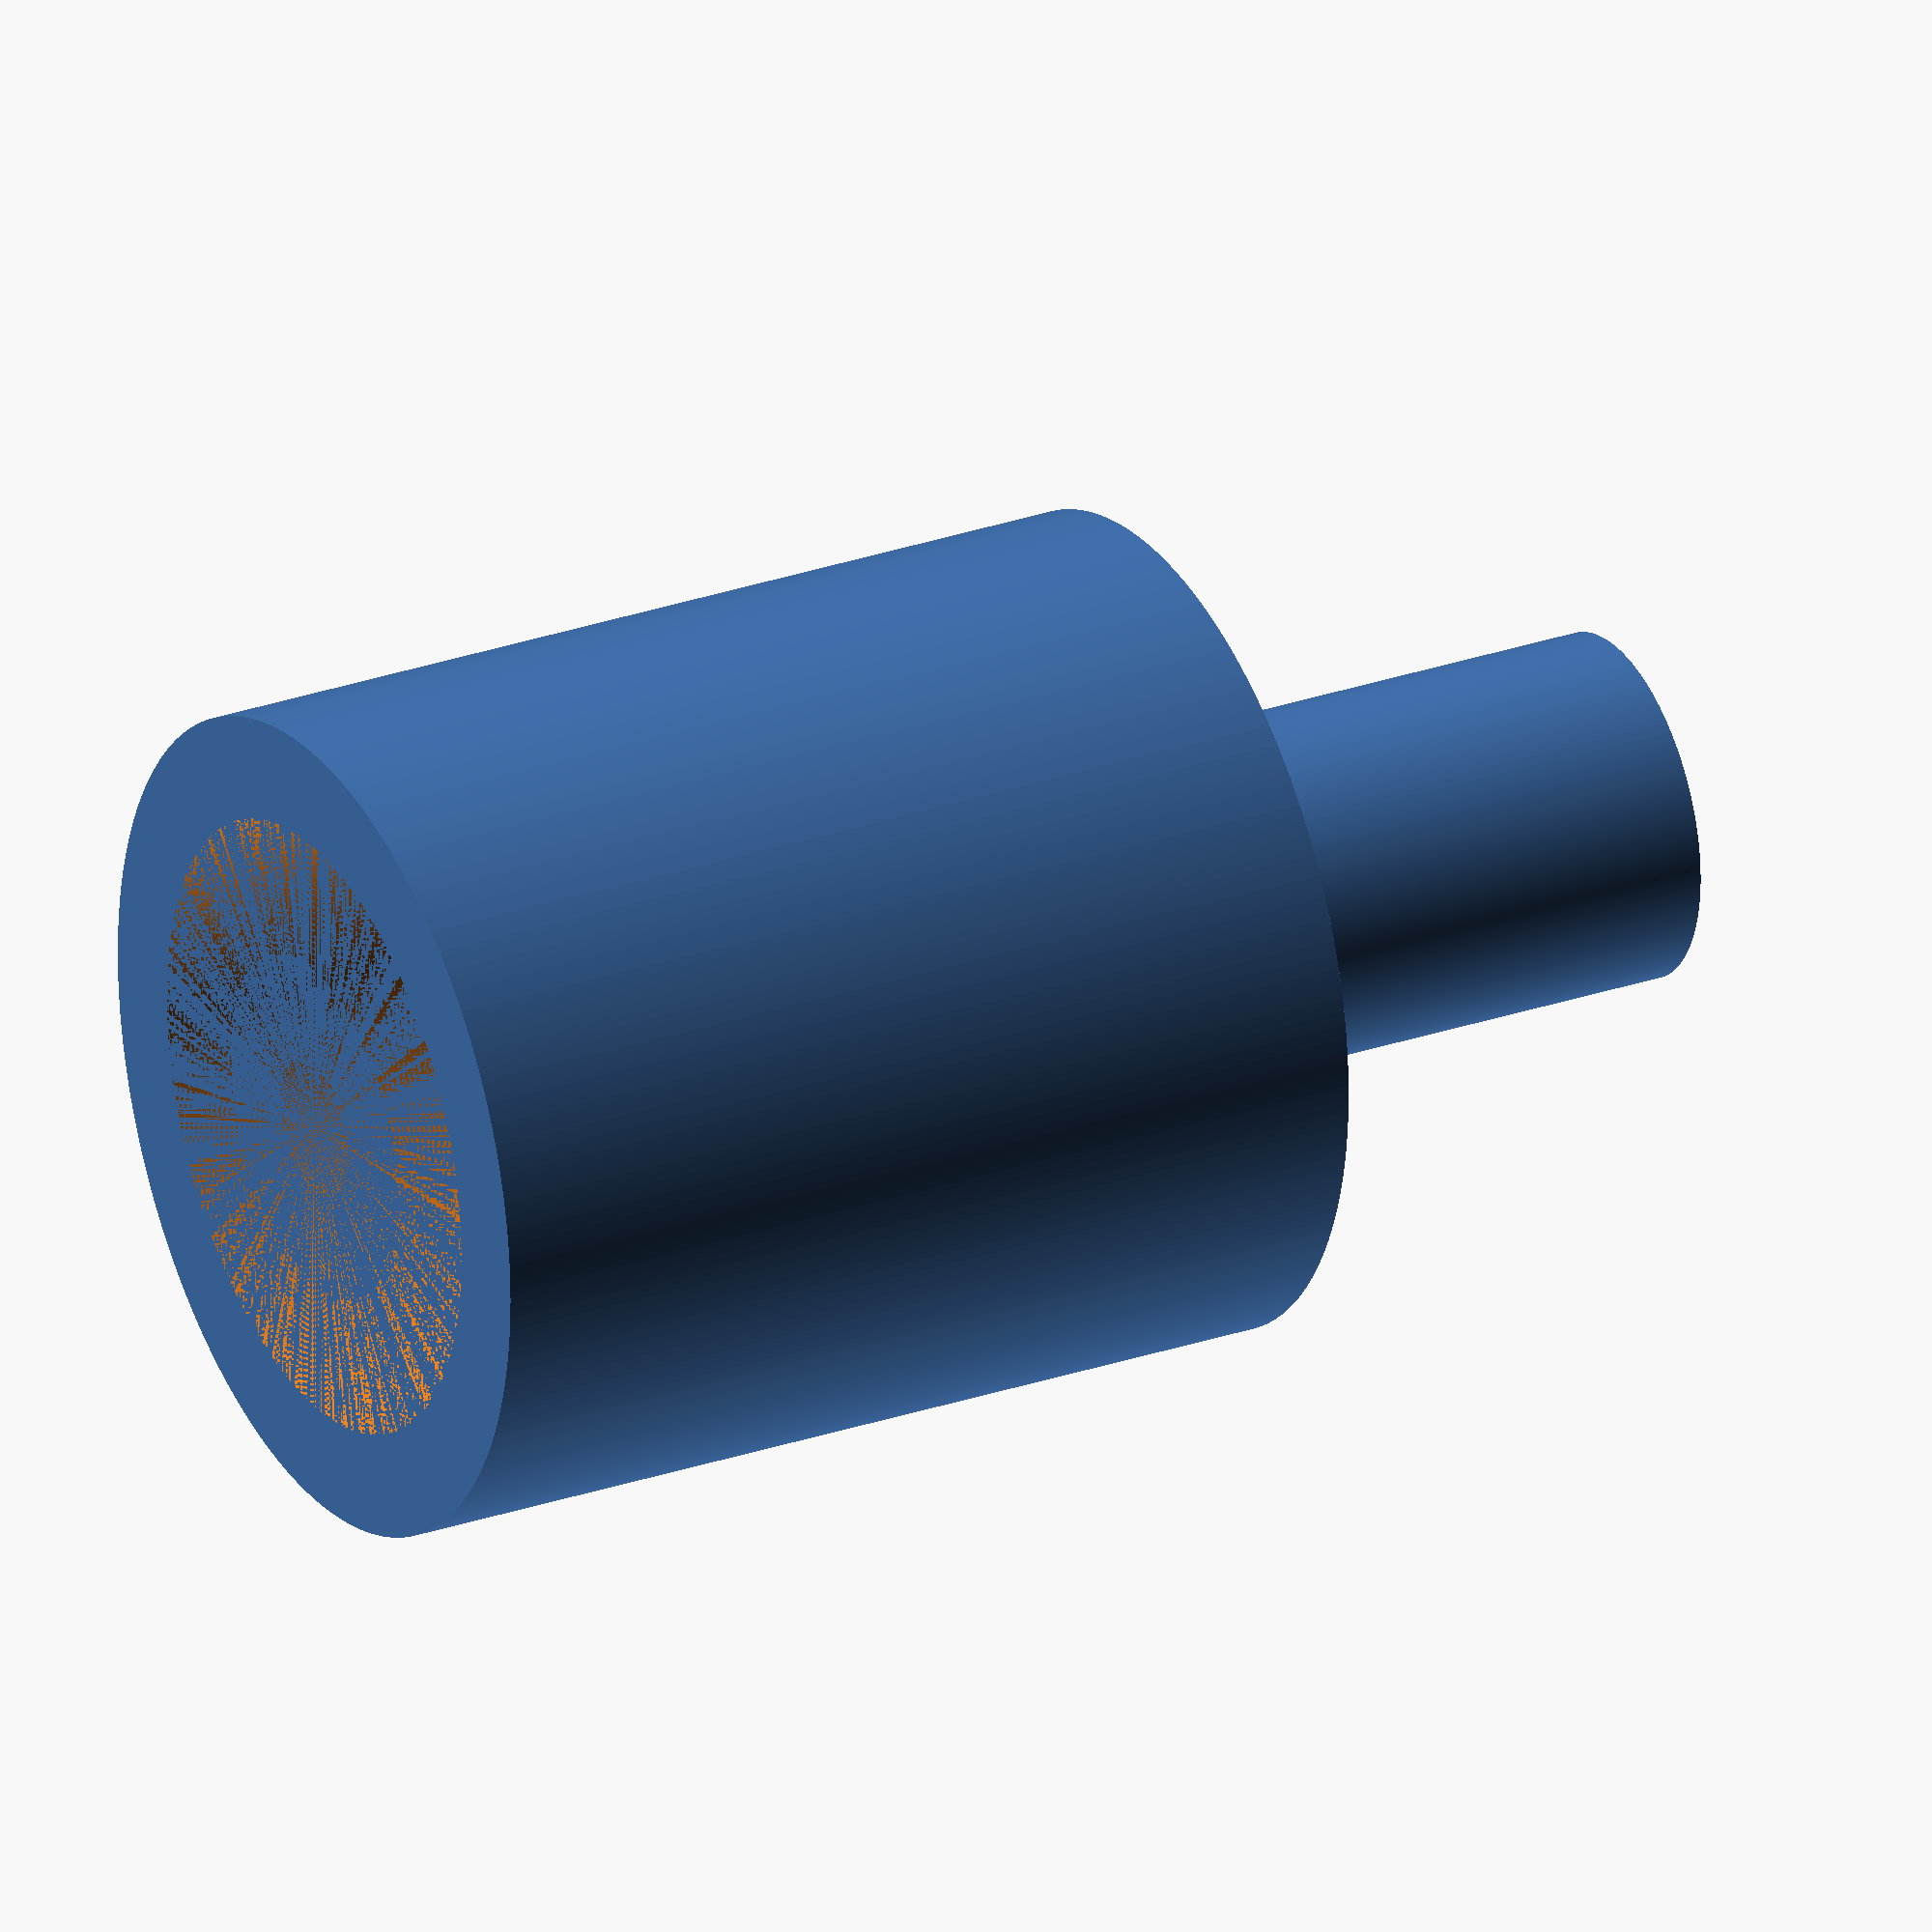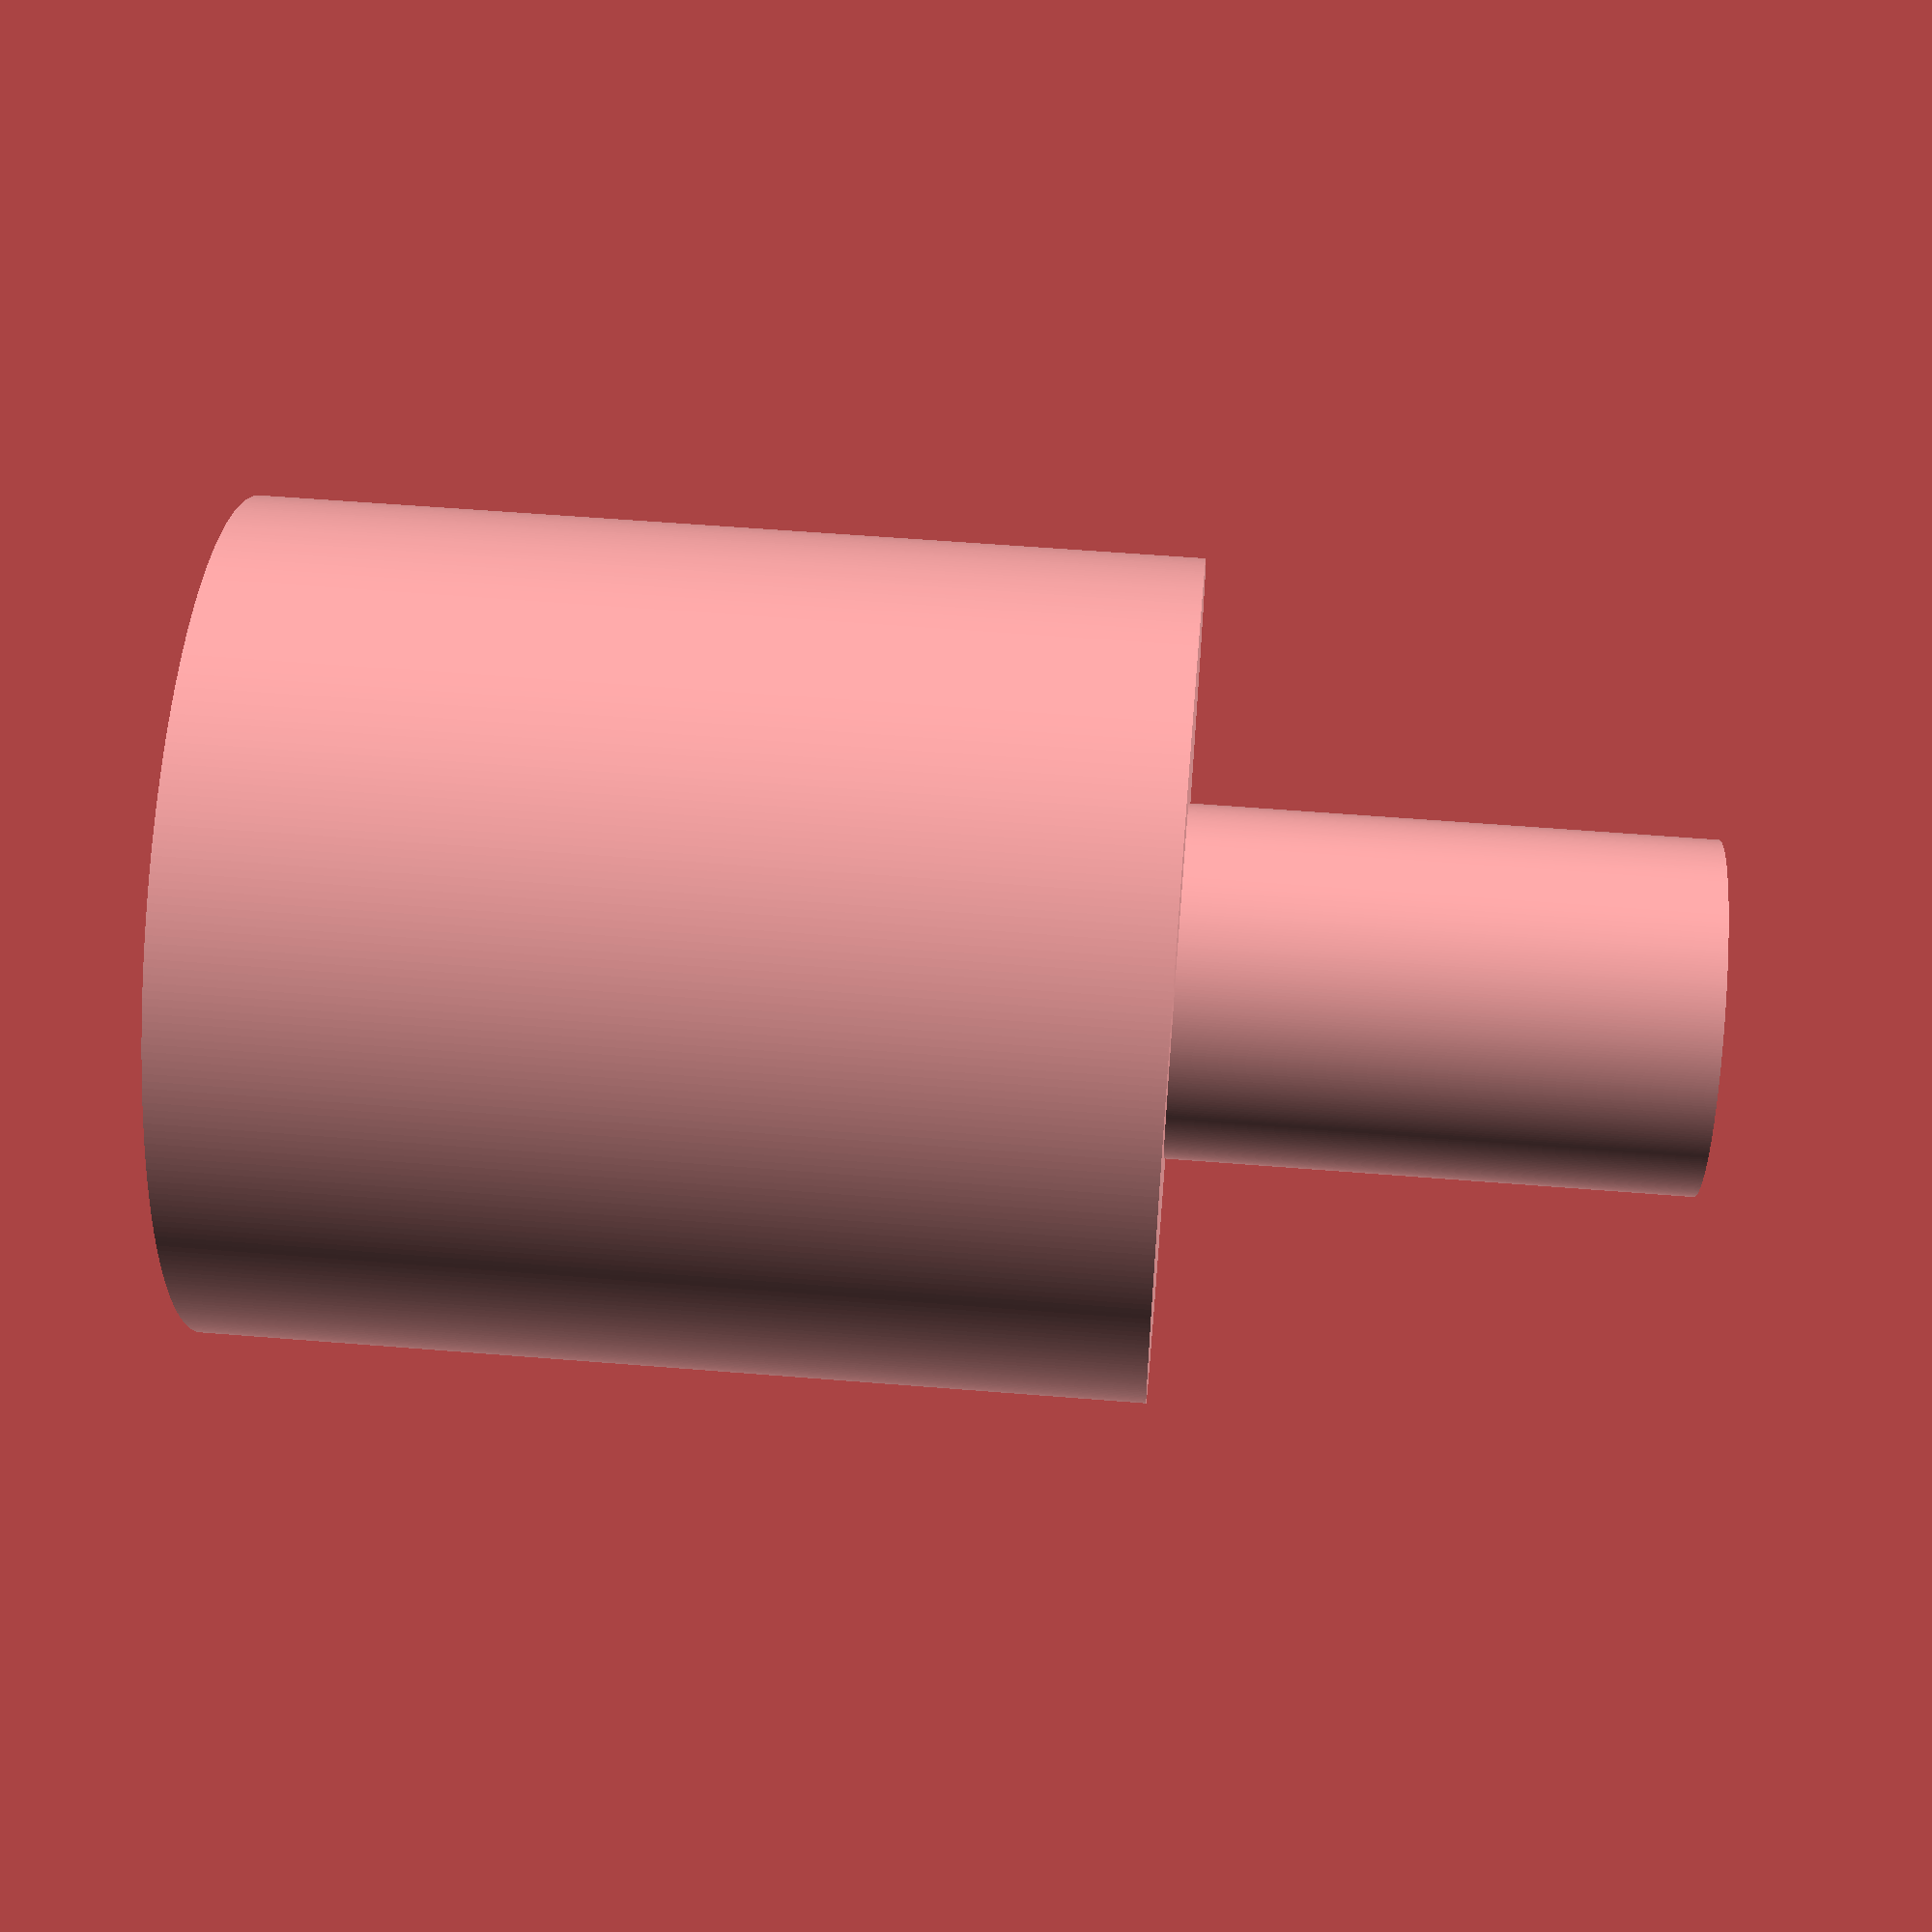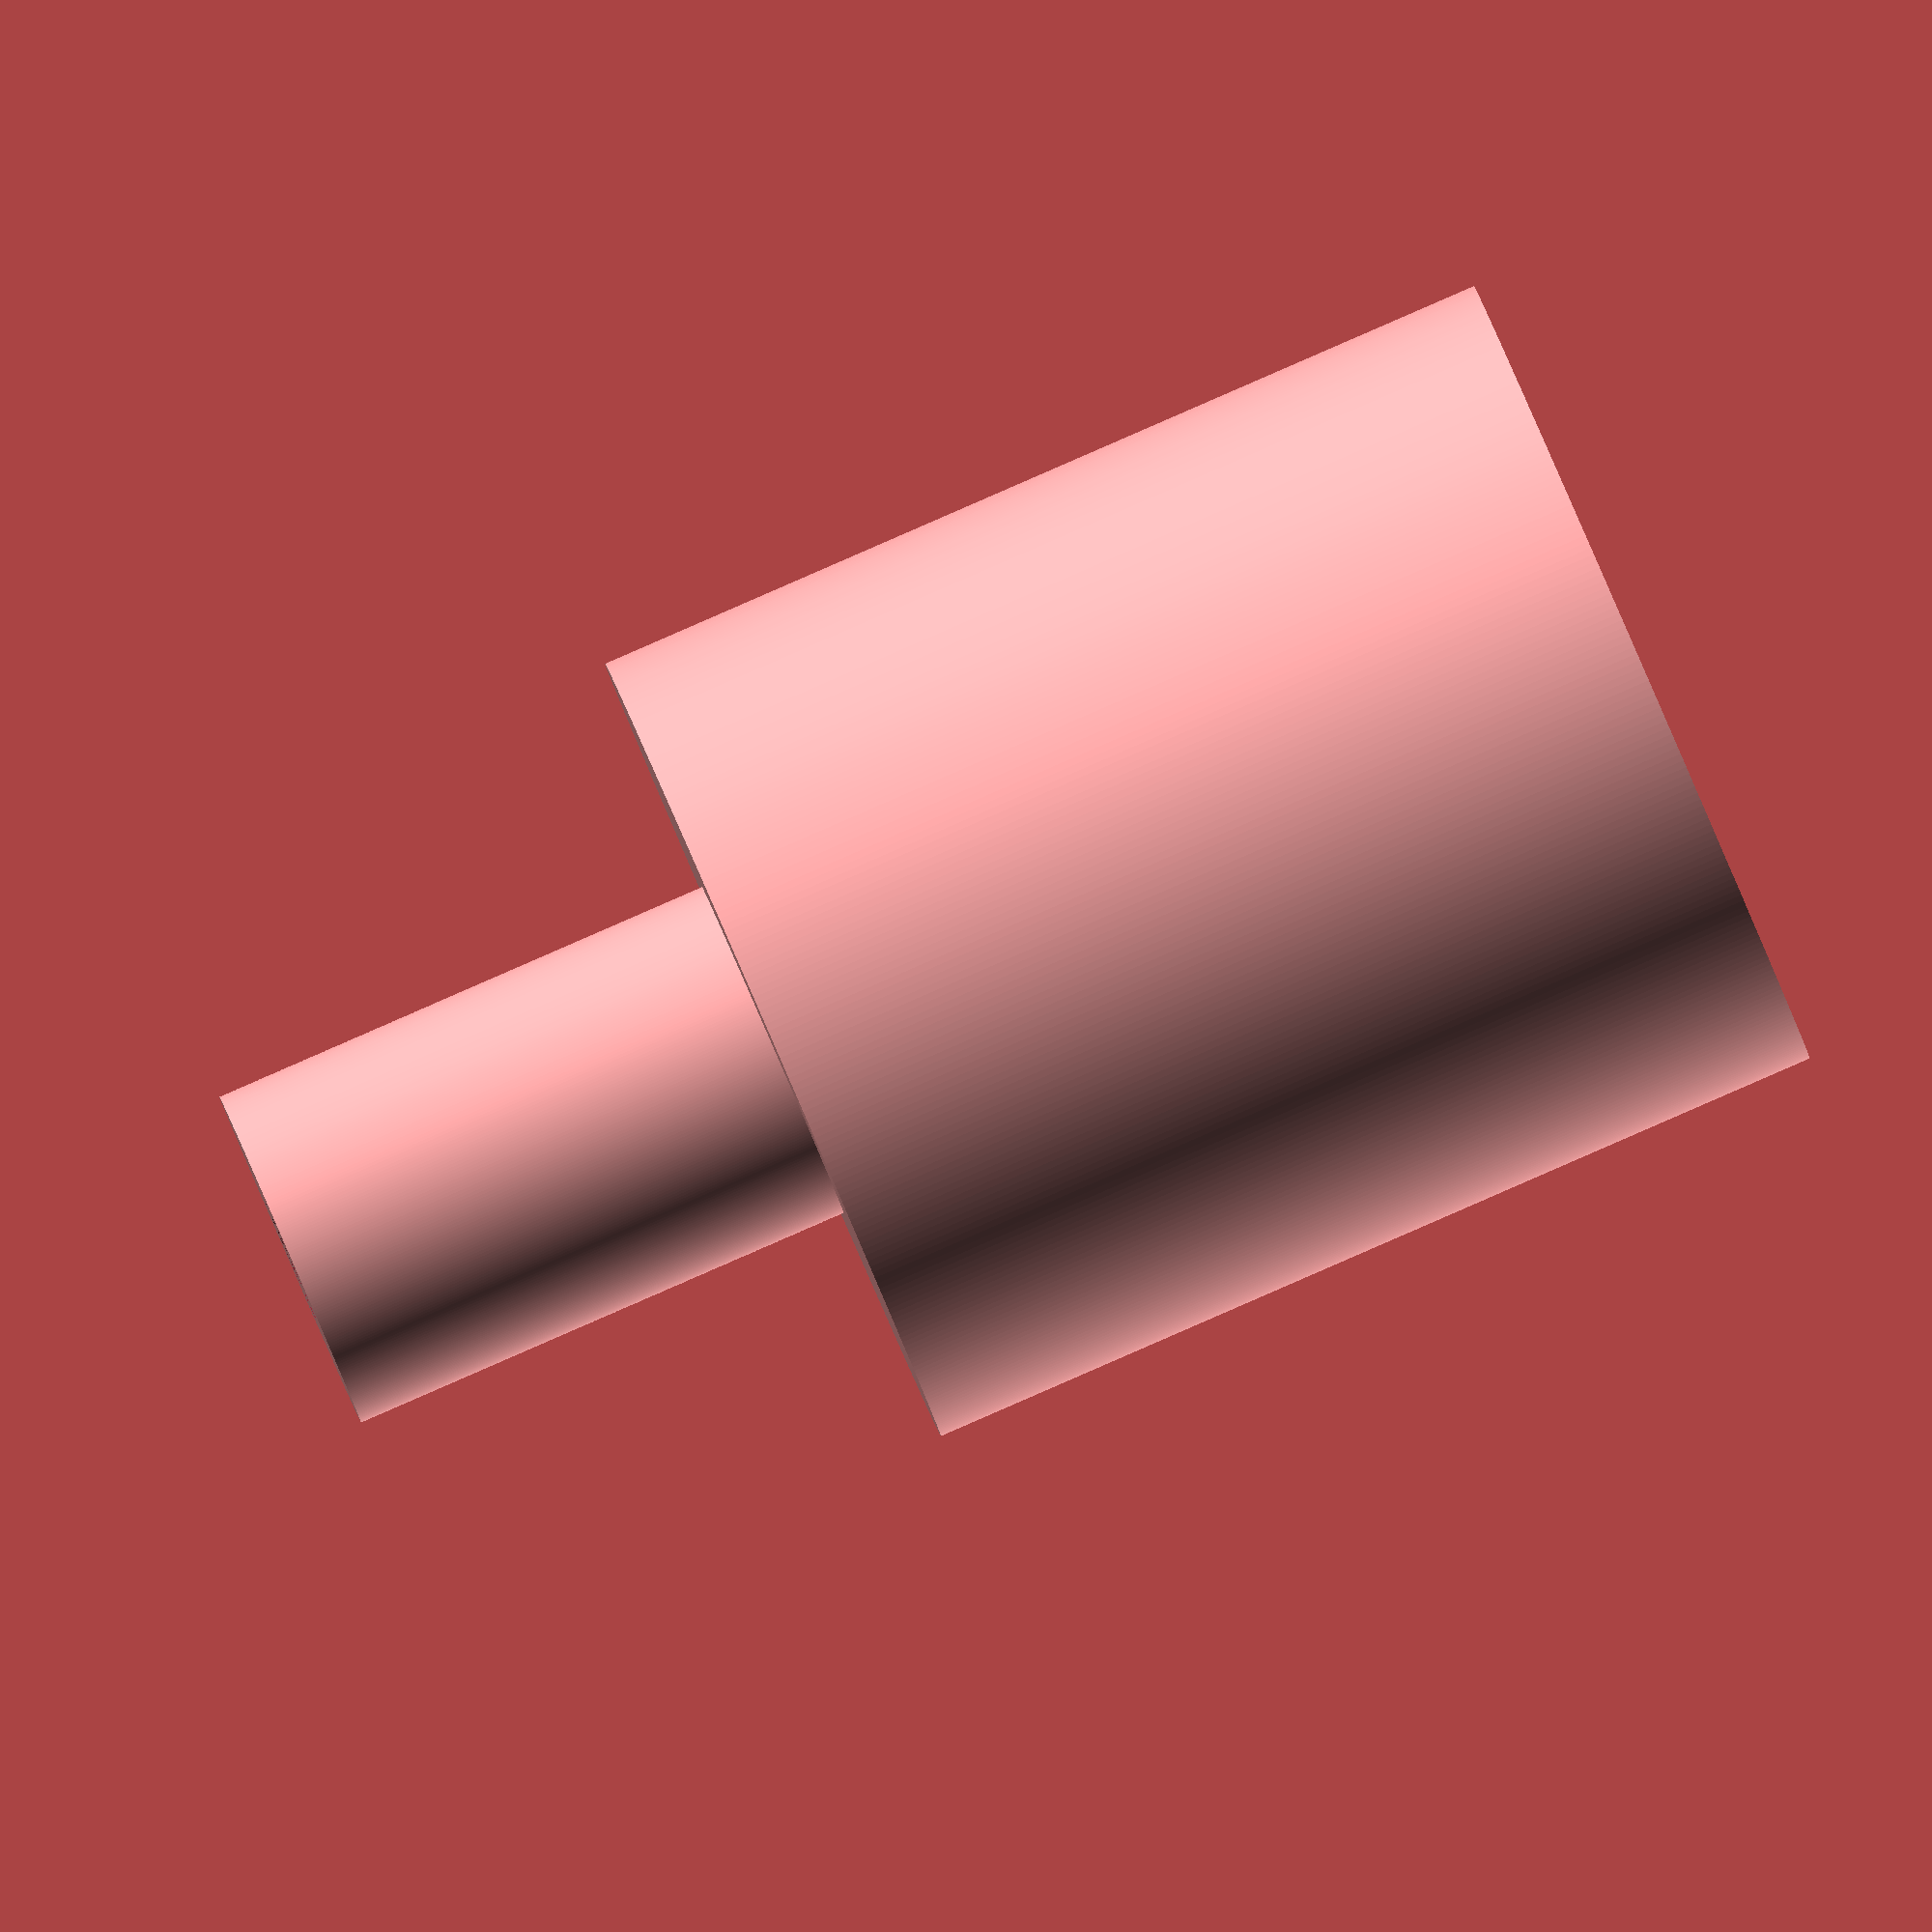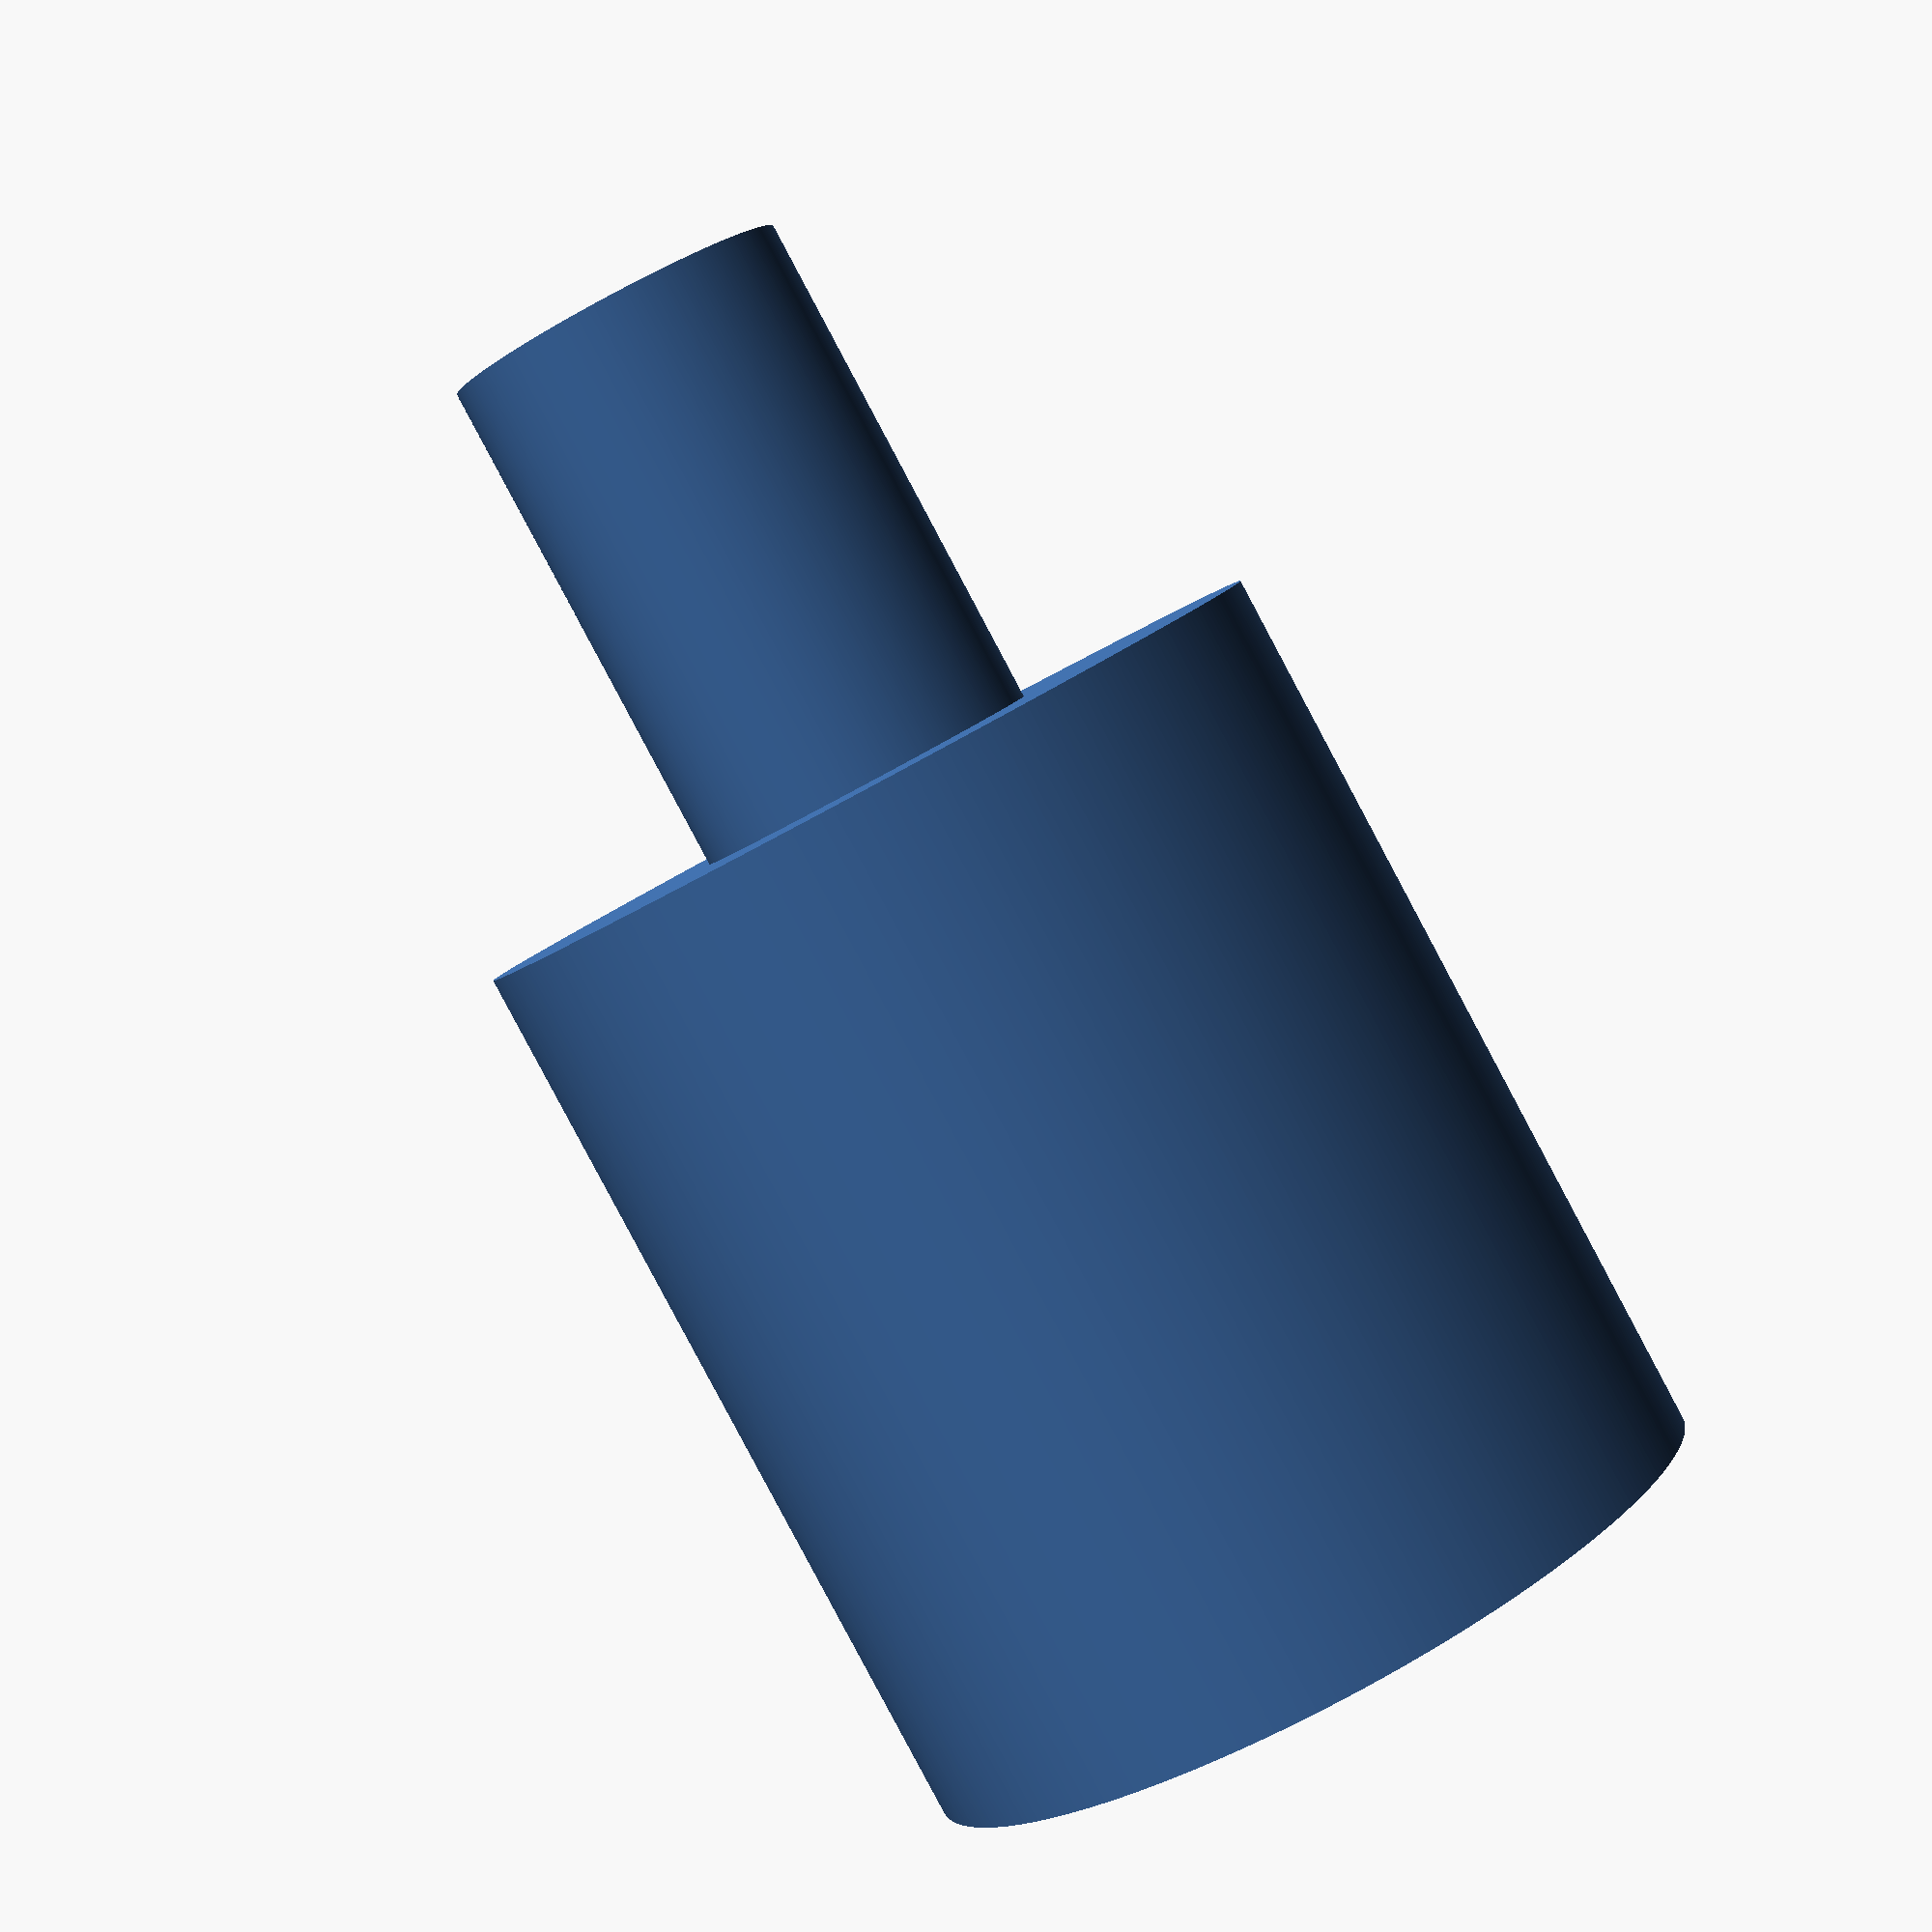
<openscad>
// drill_guide.scad - 
// Andrew Ho (andrew@zeuscat.com)
//
// Center and guide an 11/16" drill bit to drill a coaxial hole onto the 
// end of a 3/4" hardwood dowel.
//
// https://www.shapeways.com/product/2CF7BEVJN/

total_height = 1 + (3/4);
shaft_height = 1;
inner_diameter = 3/4;
hull_thickness = 1/8;

// https://www.boltdepot.com/fastener-information/Wood-Screws/Wood-Screw-Pilot-Hole-Size.aspx
hole_diameter = 11/64;

module cylinder360(height, diameter) {
  cylinder(h = height, d = diameter, $fn = 360);
}

difference() {
  union() {
    cylinder360(shaft_height + hull_thickness, inner_diameter + (hull_thickness * 2));
    cylinder360(total_height, hole_diameter + (hull_thickness * 2));
  }
  union() {
    cylinder360(total_height, hole_diameter);
    cylinder360(shaft_height, inner_diameter);
  }
}

</openscad>
<views>
elev=332.1 azim=78.3 roll=242.2 proj=o view=wireframe
elev=304.3 azim=285.4 roll=274.9 proj=p view=wireframe
elev=271.1 azim=139.4 roll=66.5 proj=o view=wireframe
elev=86.1 azim=274.5 roll=28.1 proj=p view=wireframe
</views>
